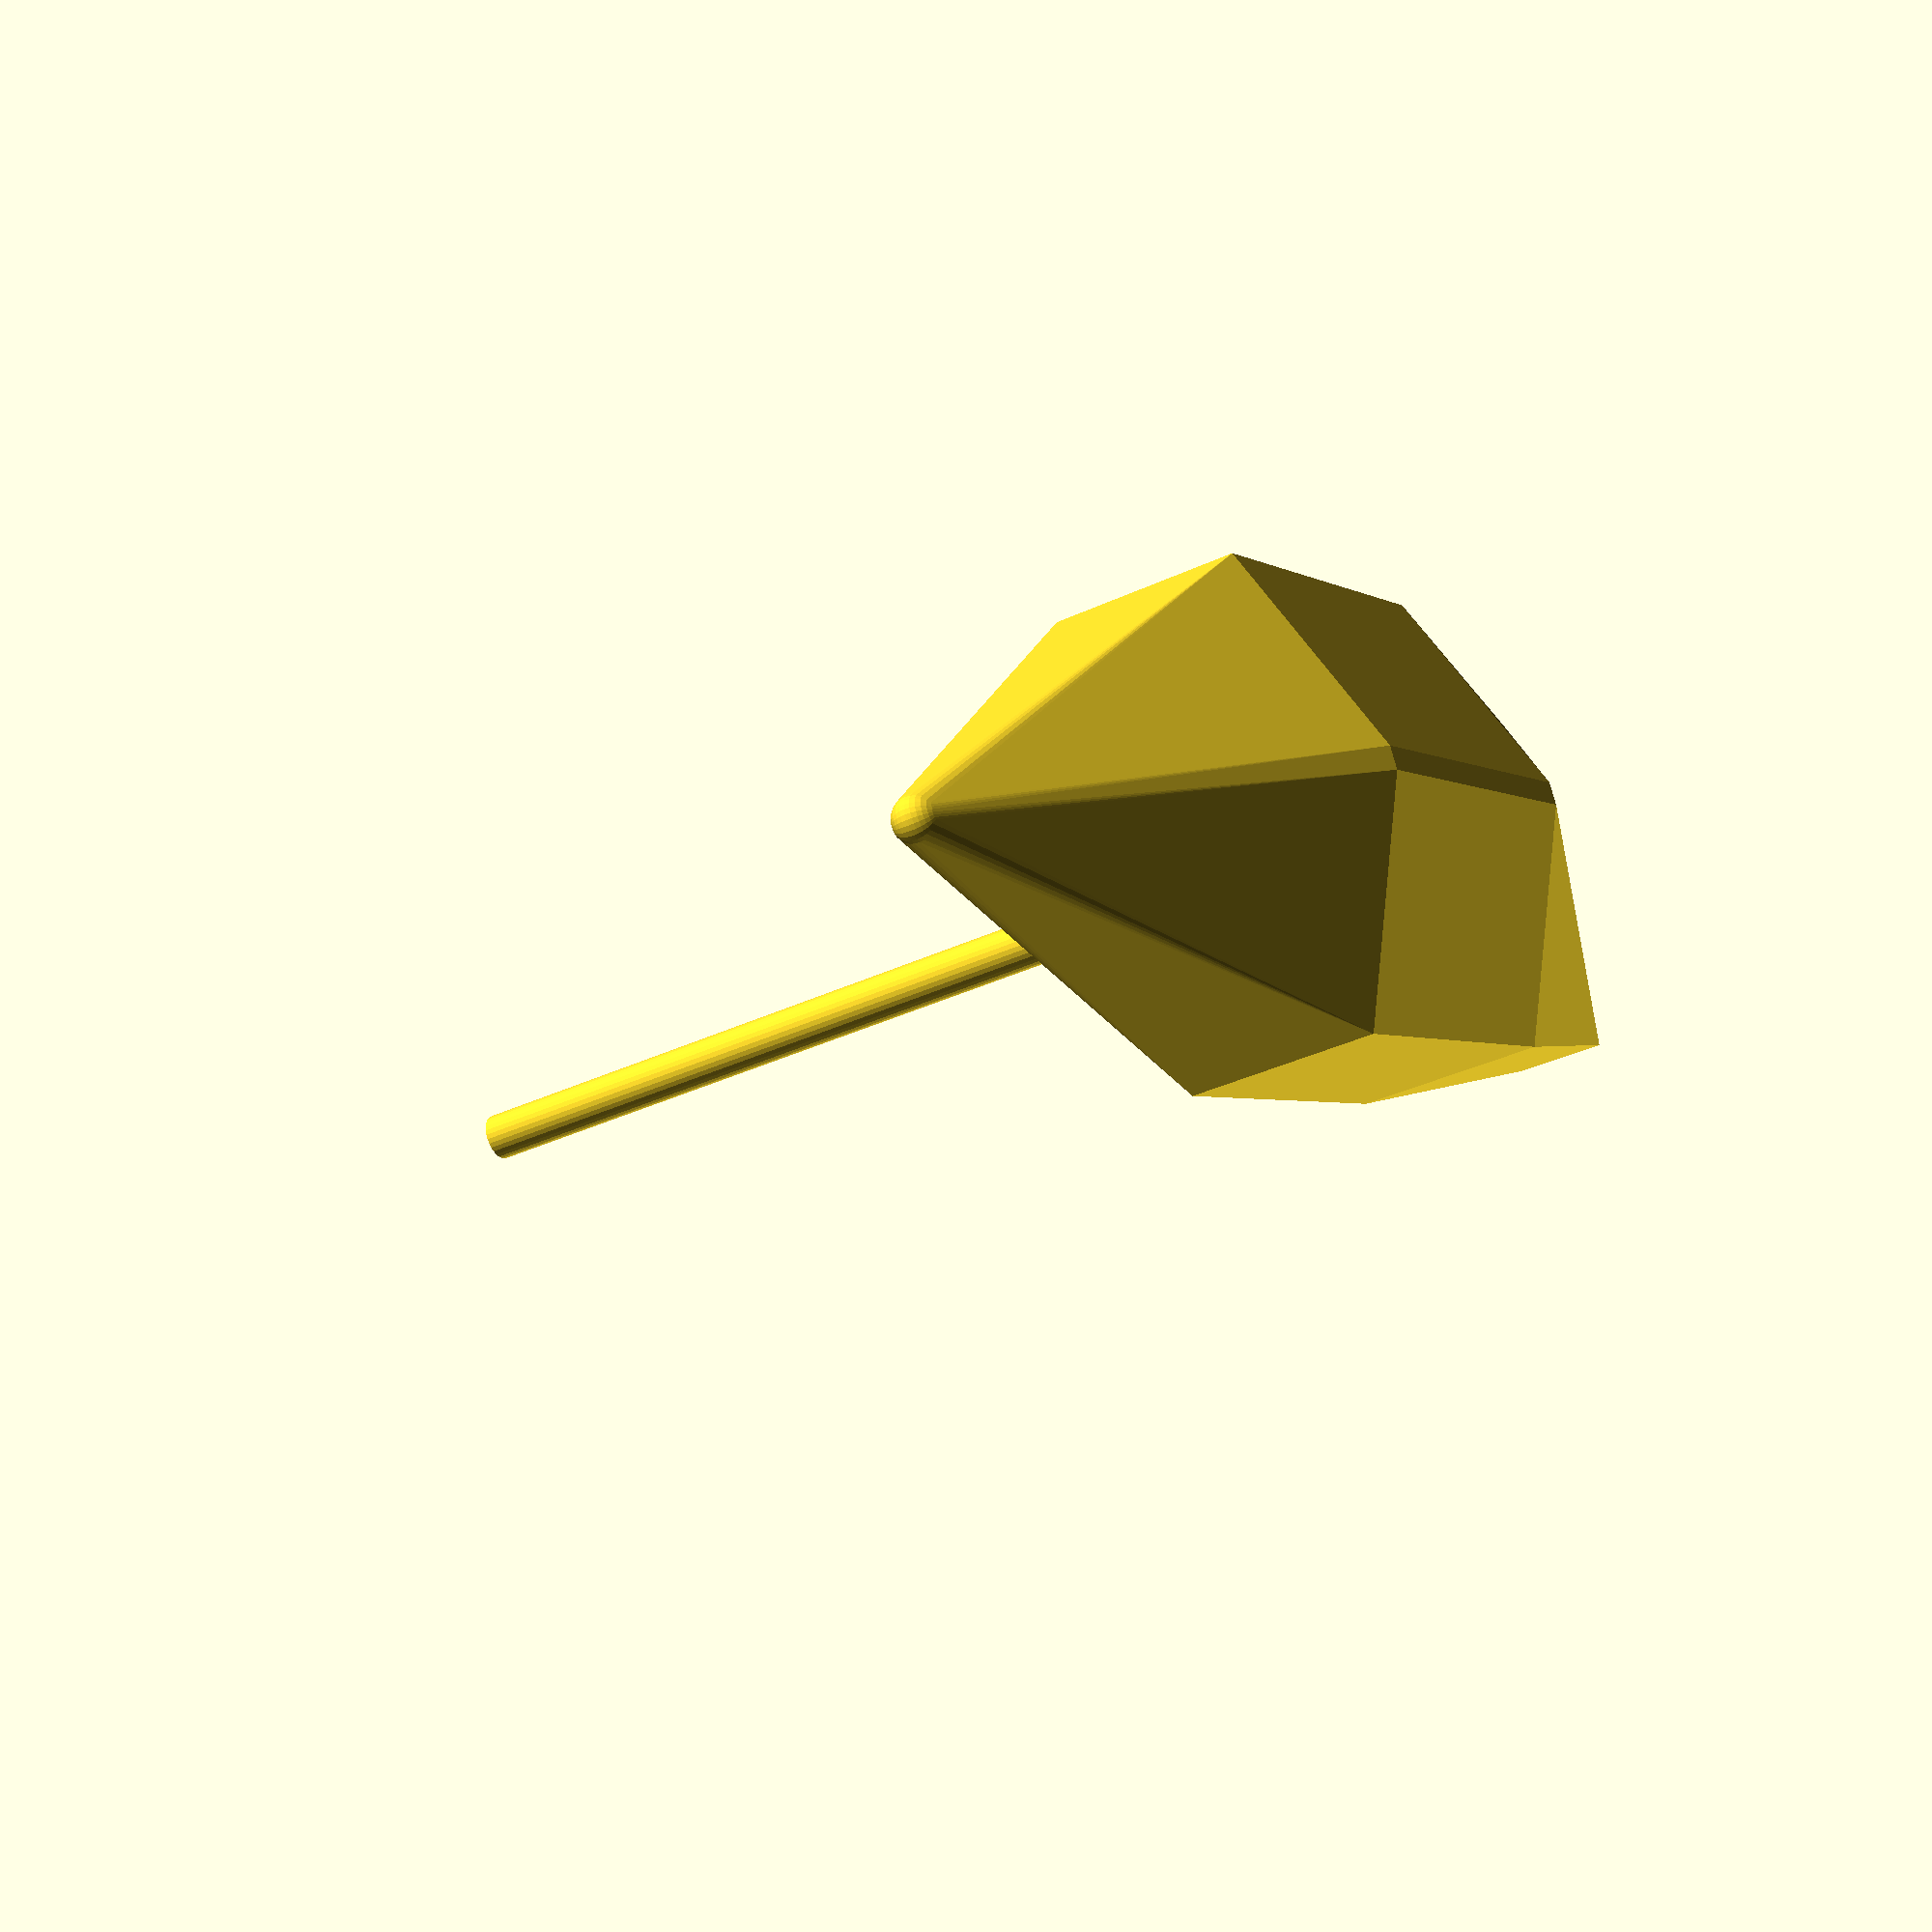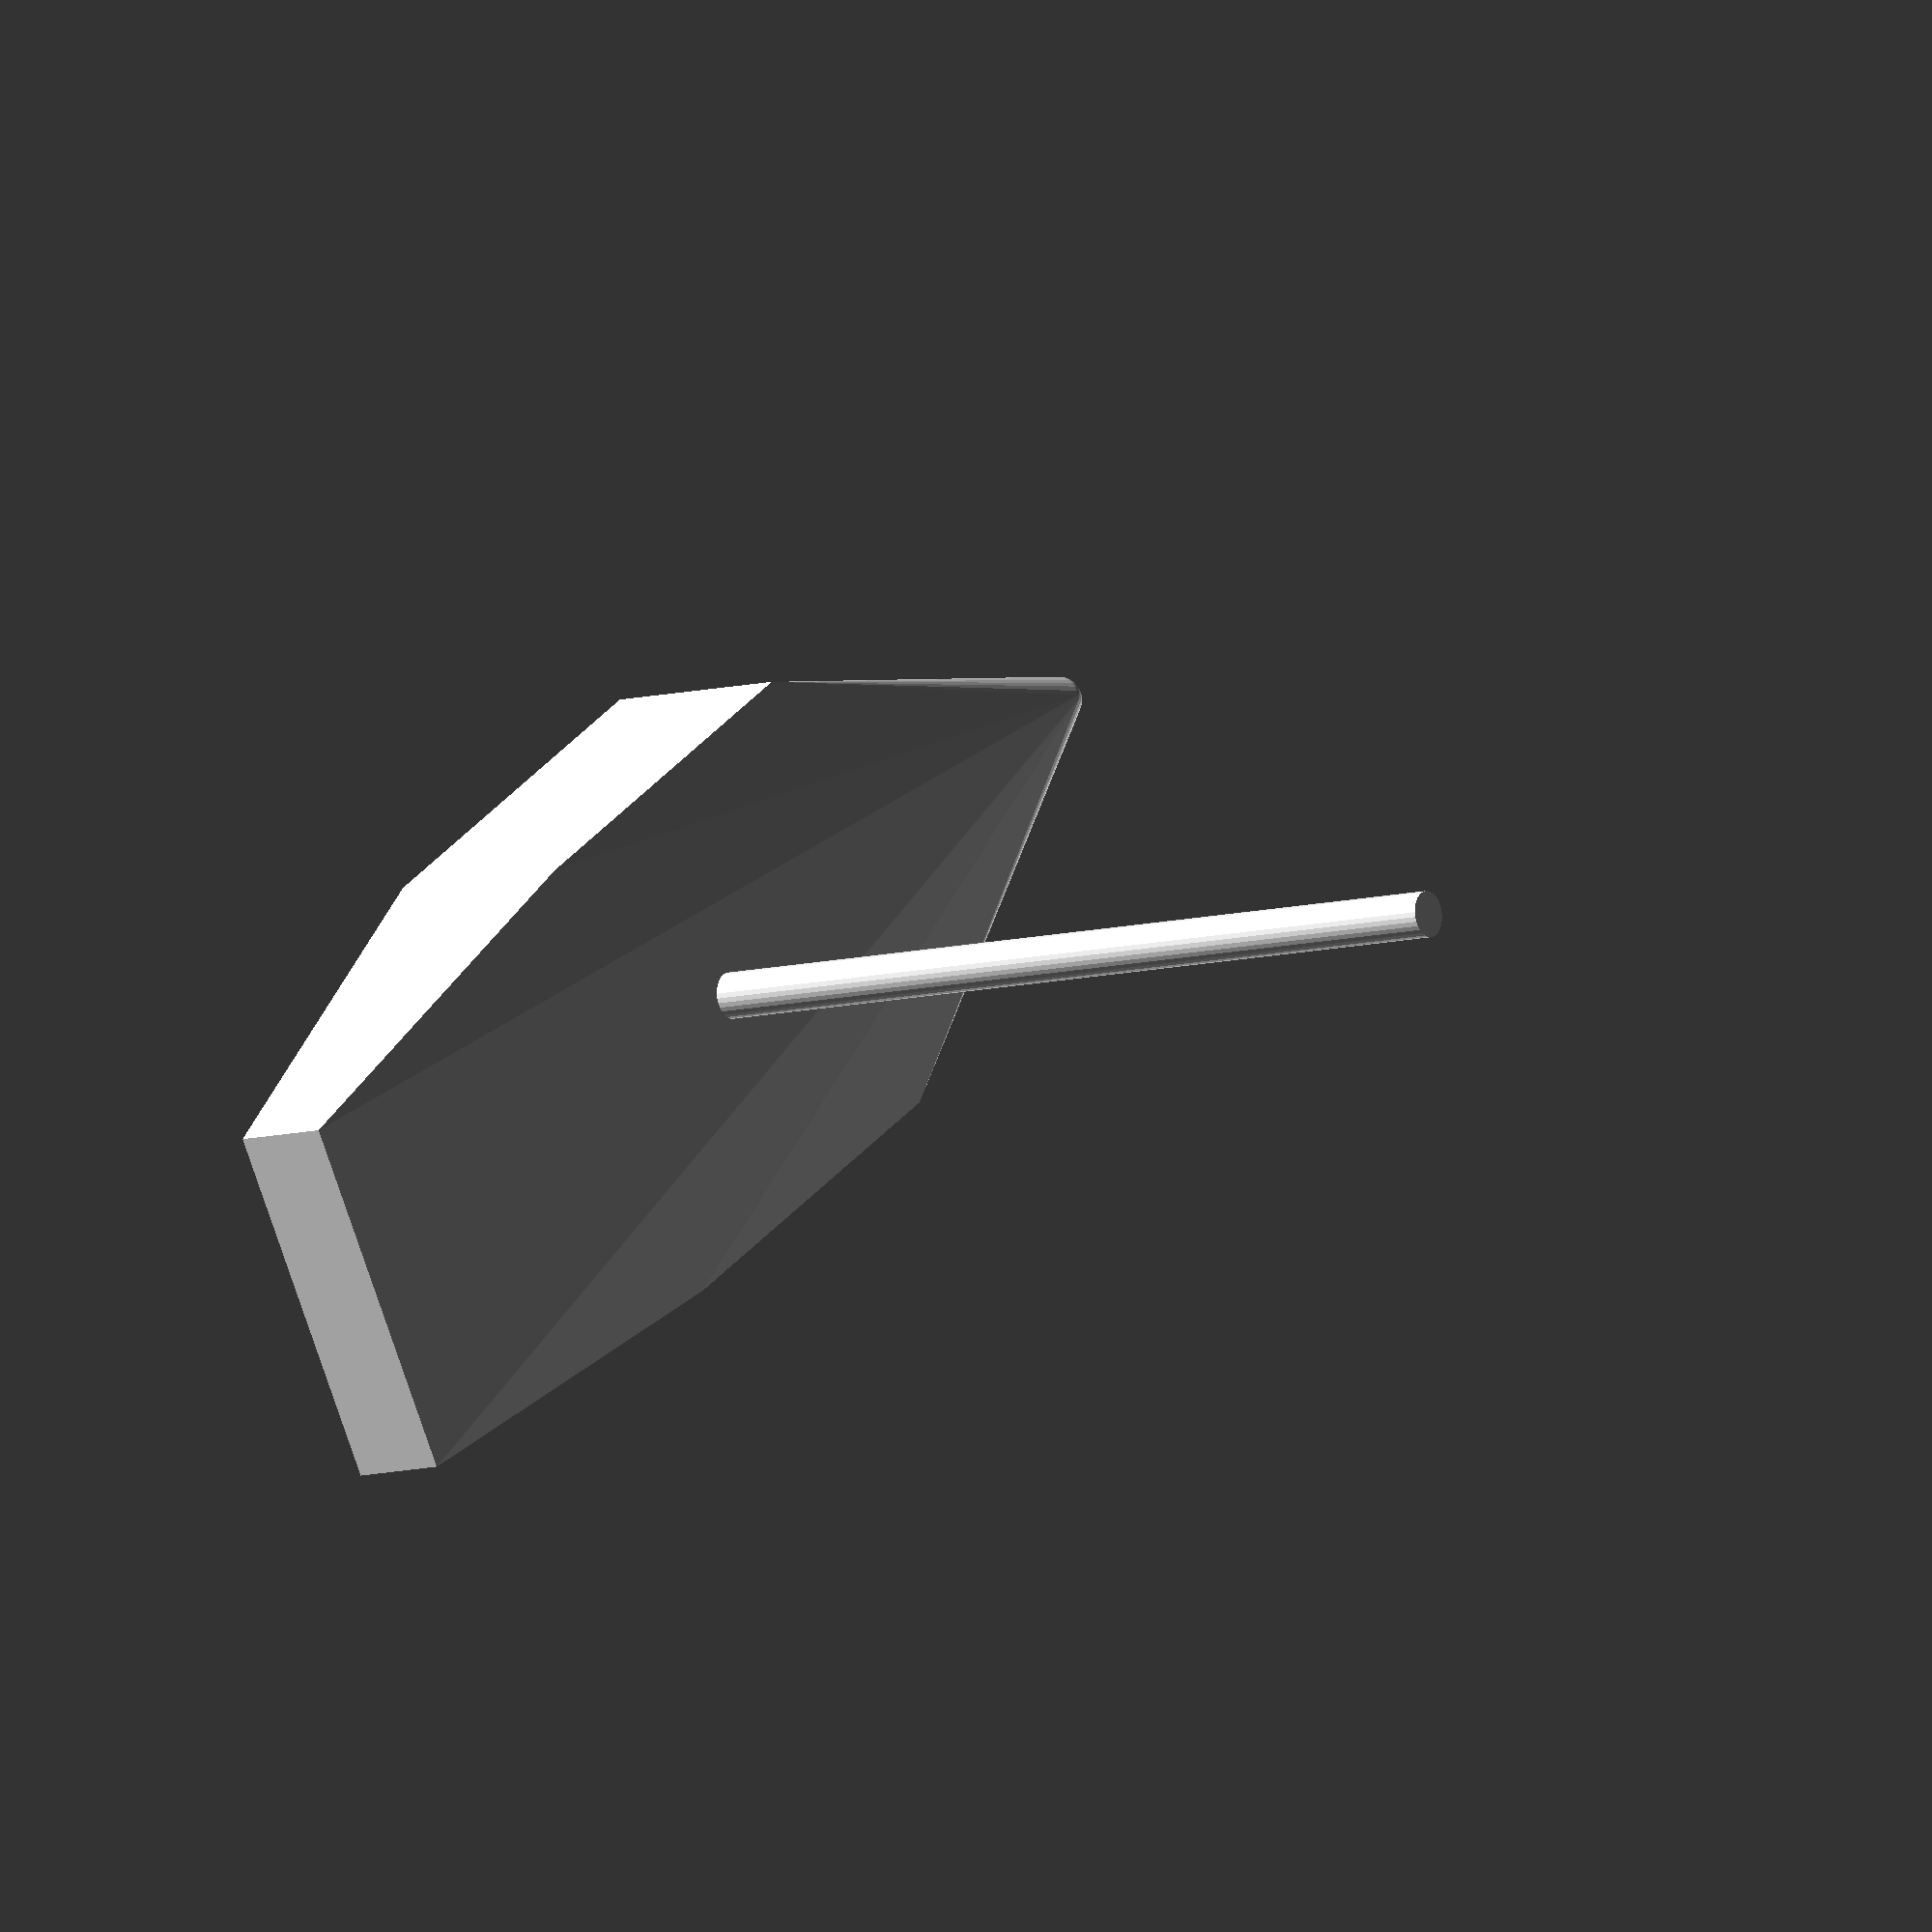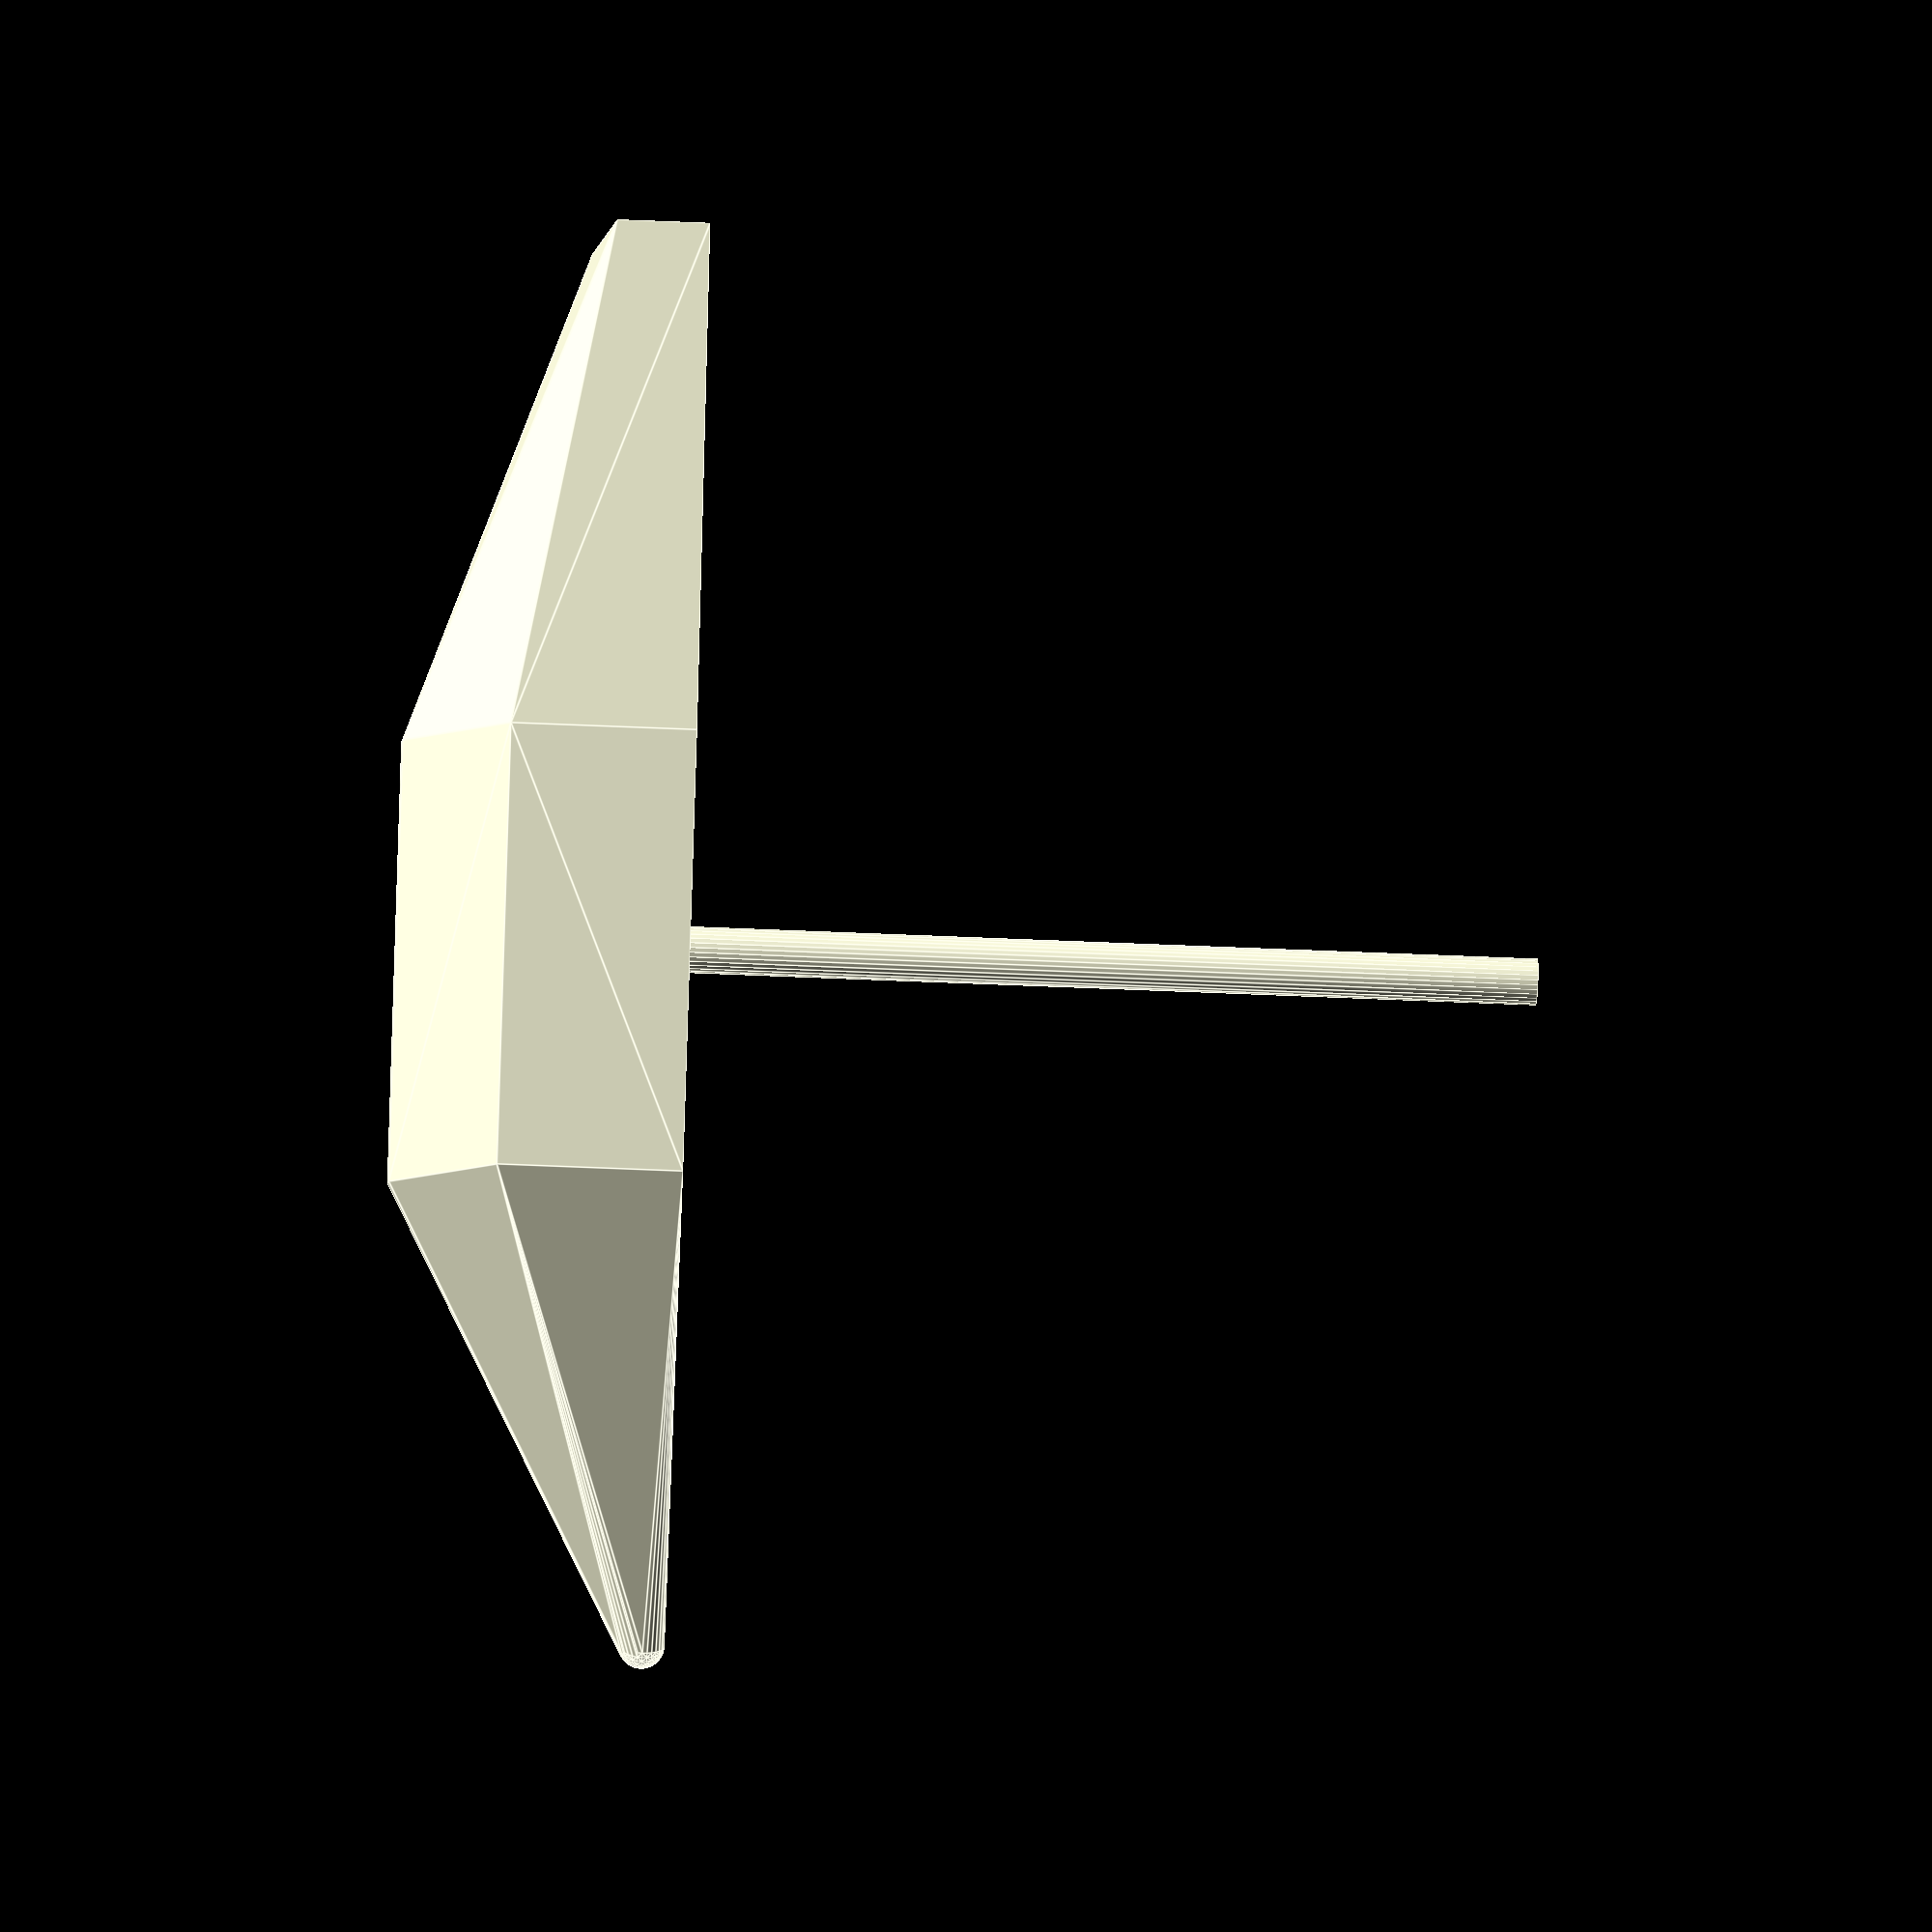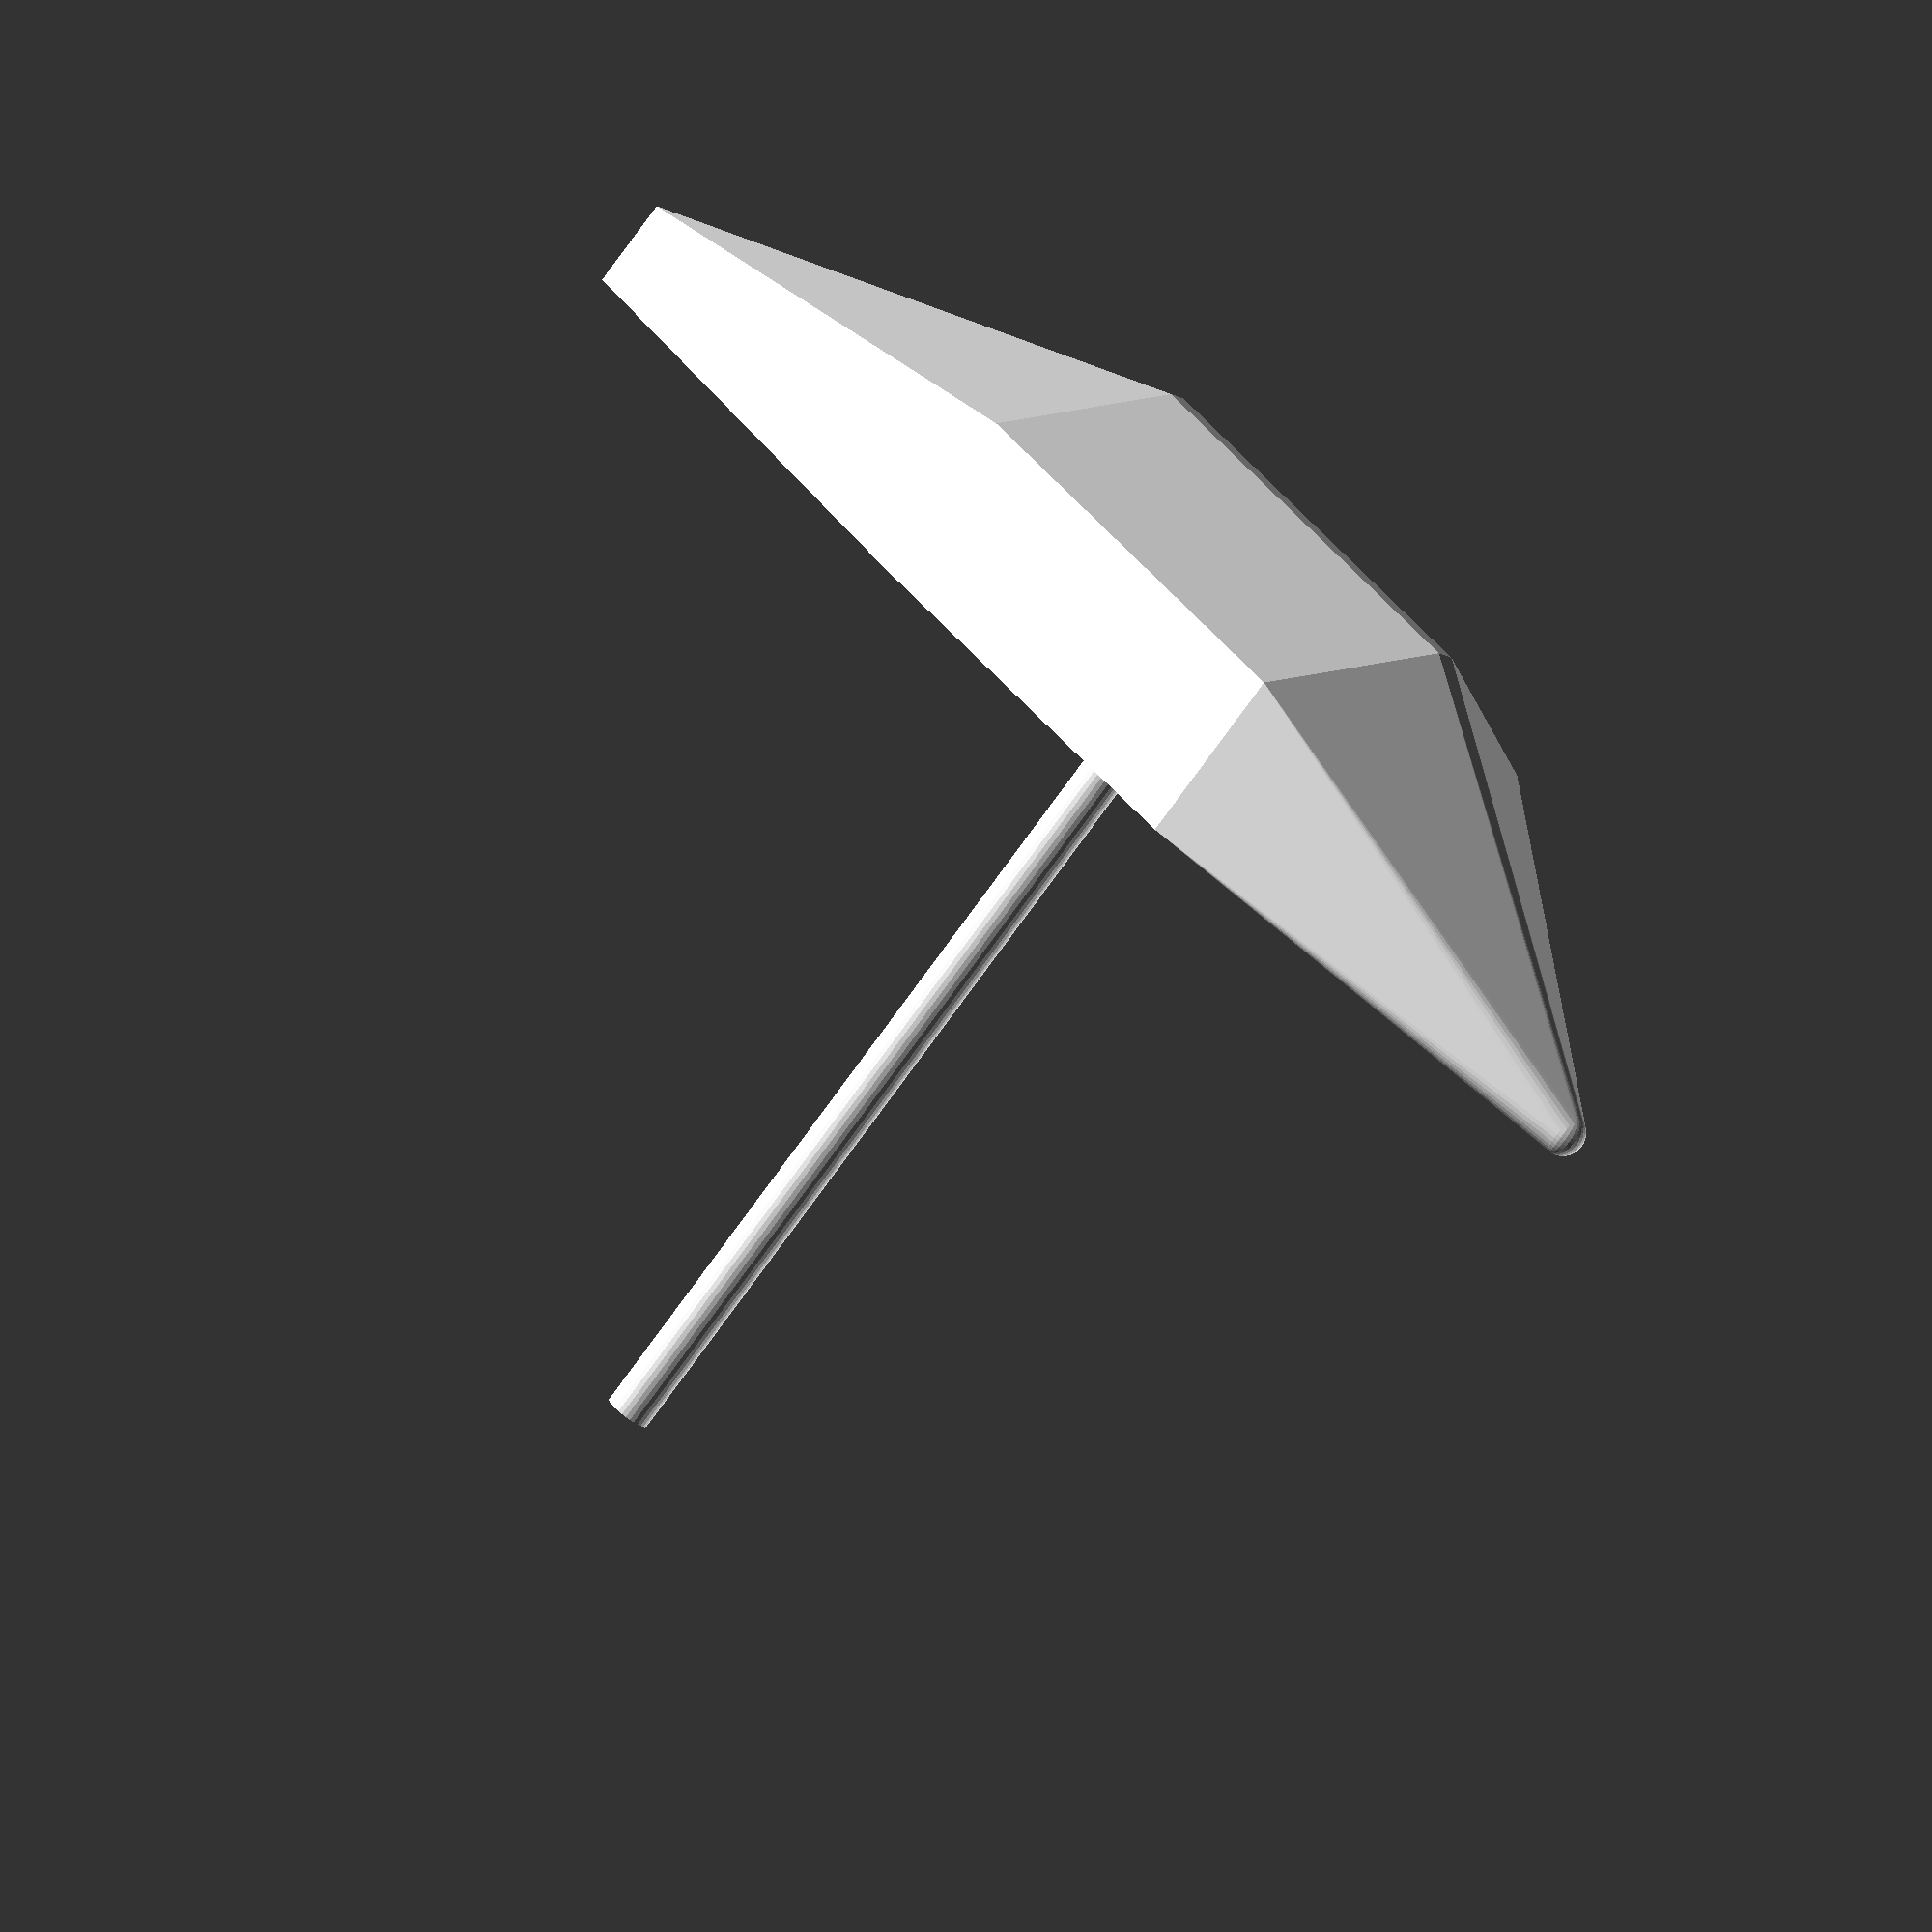
<openscad>
// Hull Example
// The hull of a toy sailboat
$fs = .1;
hull(){
    translate([0,30,2.5]) sphere(1); //bow
    translate([0,10,-1]) cube([20,1,8],true); //1st bulkhead
    translate([0,10,-5]) cube([1,1,8],true); //1st keel
    translate([0,-8,-1]) cube([20,1,8],true); //2nd bulkhead
    translate([0,-8,-5]) cube([1,1,8],true); //2nd keel
    translate([0,-30,1]) cube([16,1,4],true); //stern
}
    cylinder(40,1,1); //Mast


// written by Paul Young, 2022
//  paulwhy.2@gmail.com

// To the extent possible under law, the author(s) have dedicated all
// copyright and related and neighboring rights to this software to the
// public domain worldwide. This software is distributed without any
// warranty.
//
// You should have received a copy of the CC0 Public Domain
// Dedication along with this software.
// If not, see <http://creativecommons.org/publicdomain/zero/1.0/>.
</openscad>
<views>
elev=38.0 azim=121.4 roll=120.6 proj=p view=wireframe
elev=9.4 azim=57.1 roll=305.6 proj=o view=solid
elev=210.5 azim=335.0 roll=274.3 proj=o view=edges
elev=256.0 azim=48.1 roll=35.8 proj=o view=wireframe
</views>
